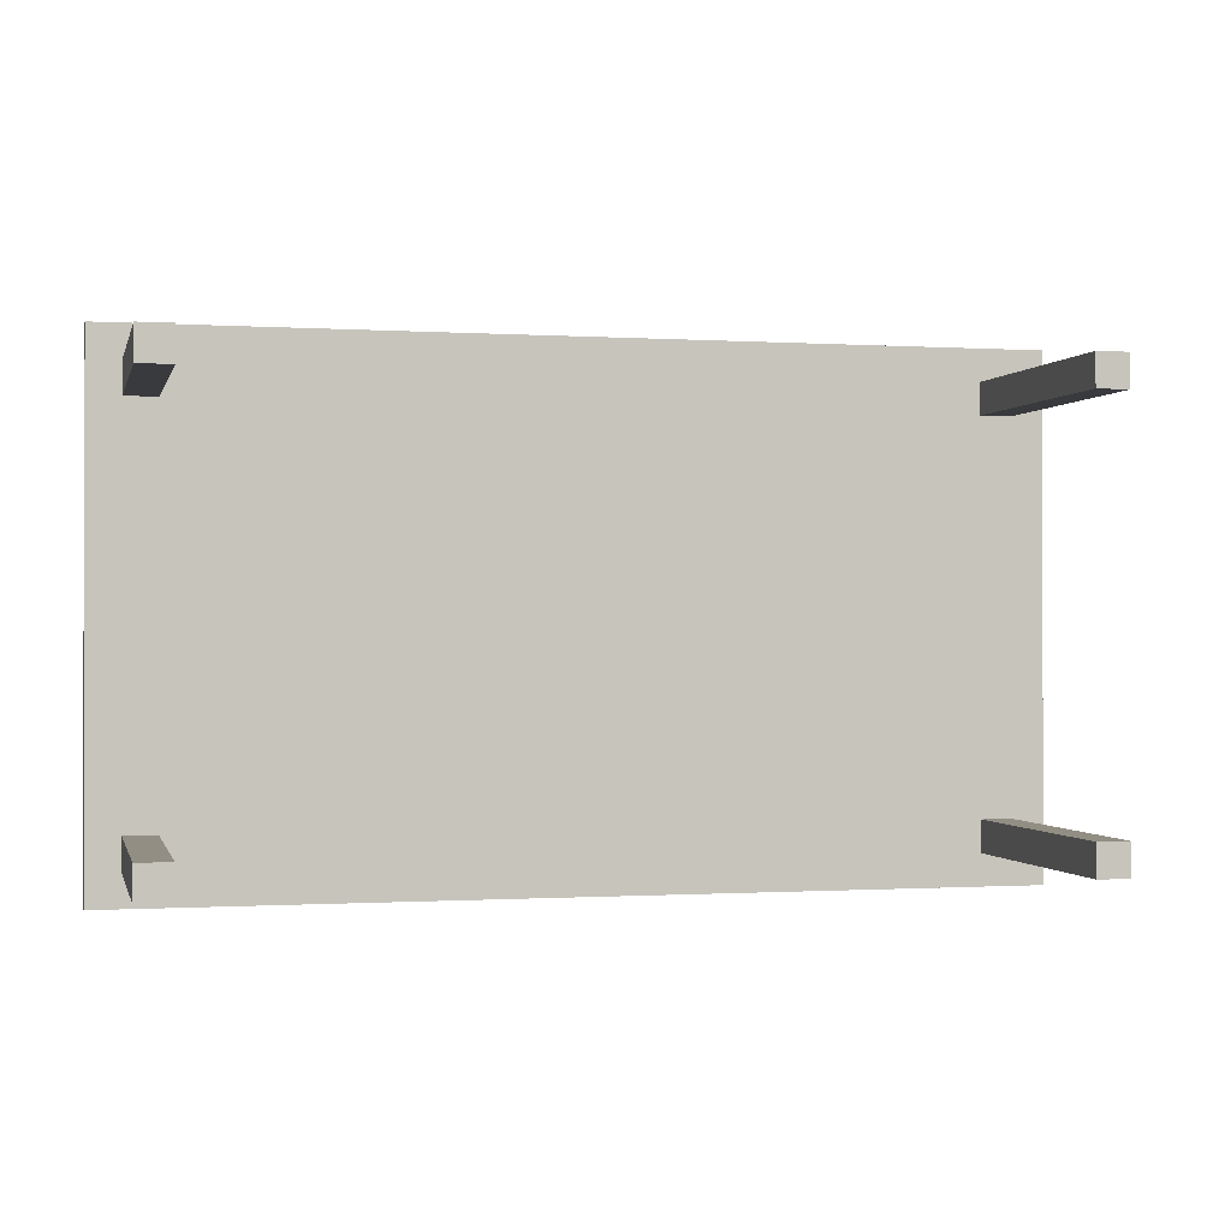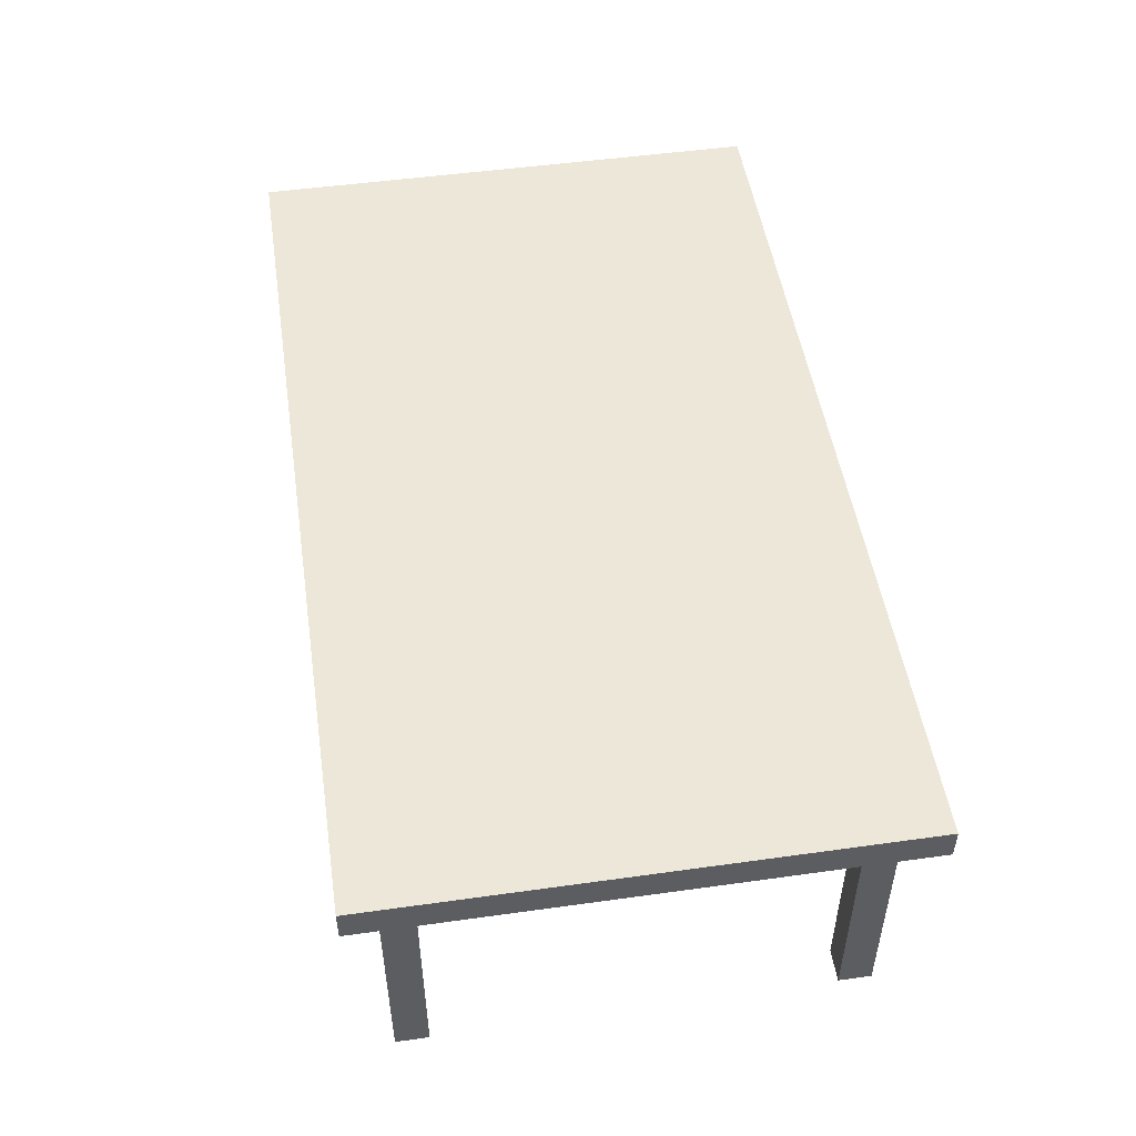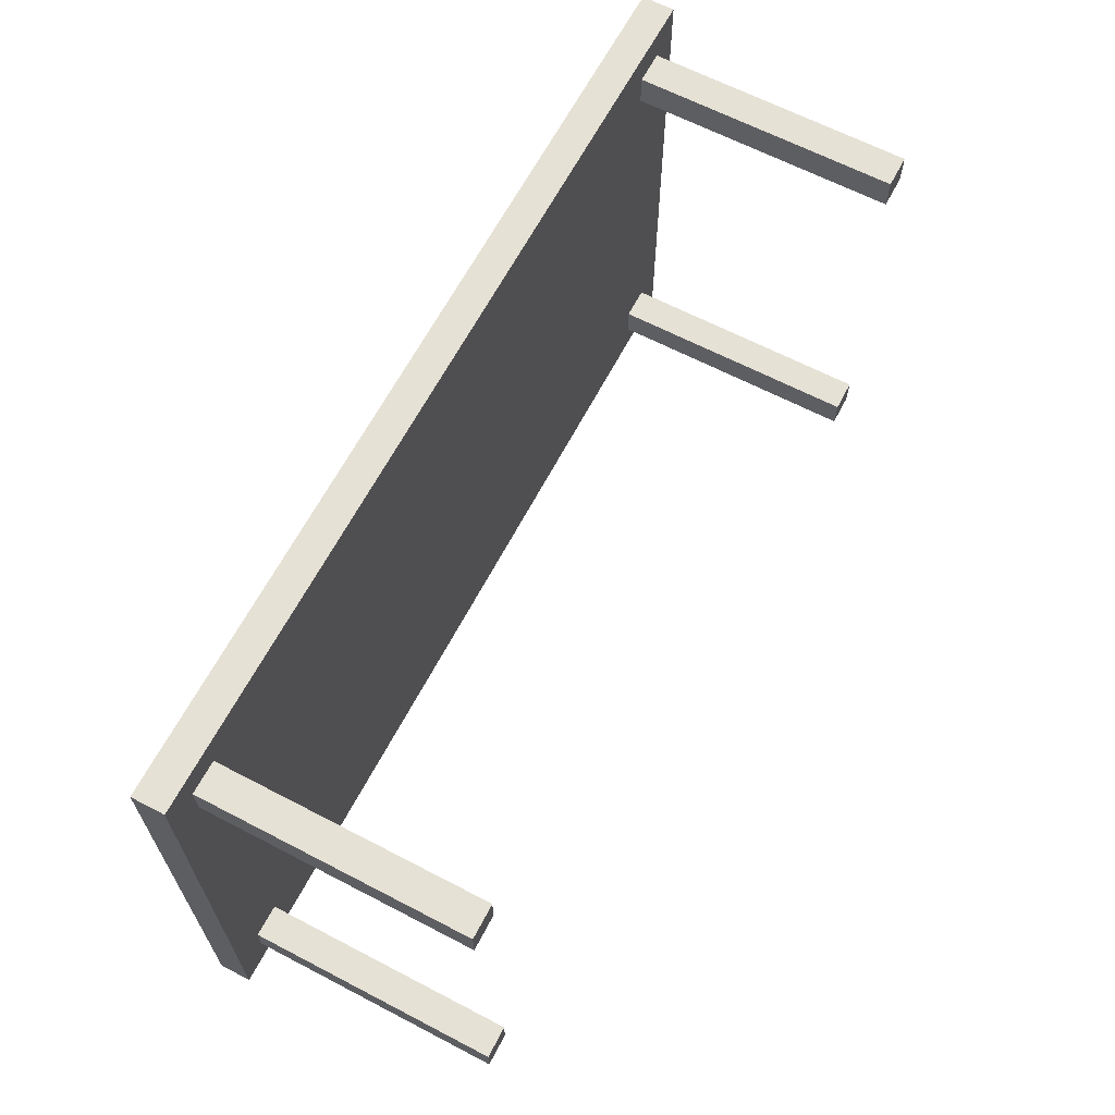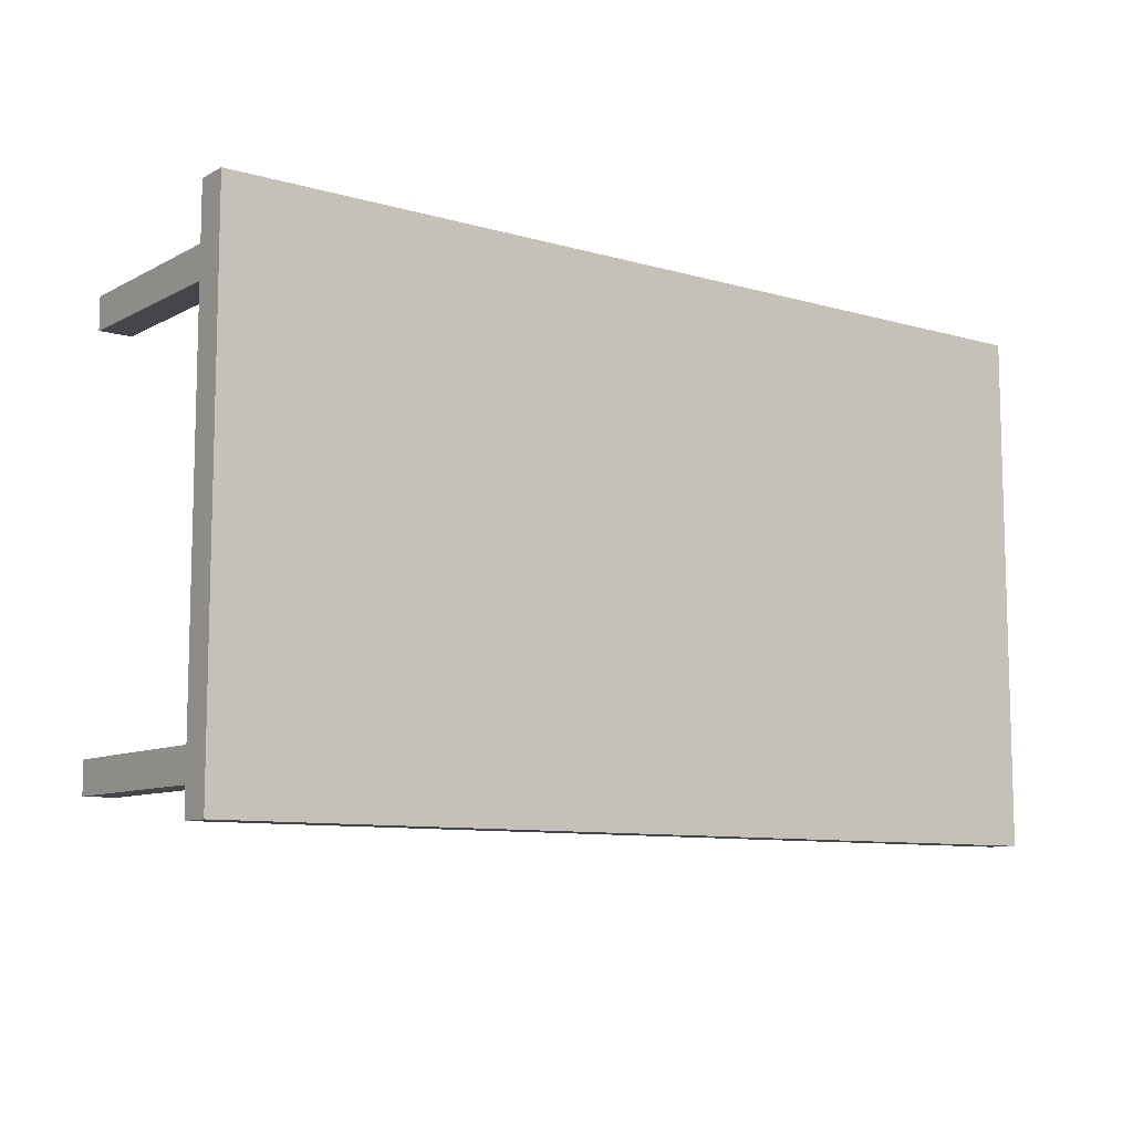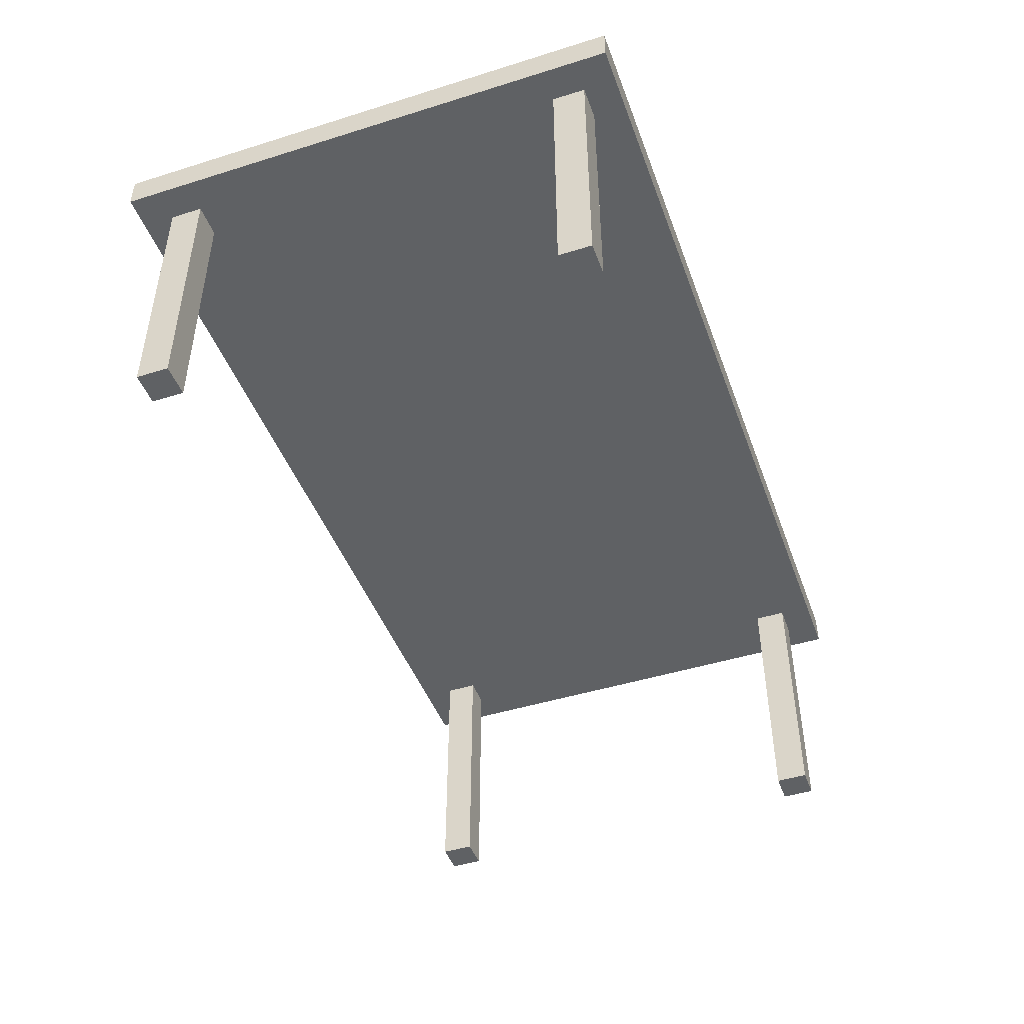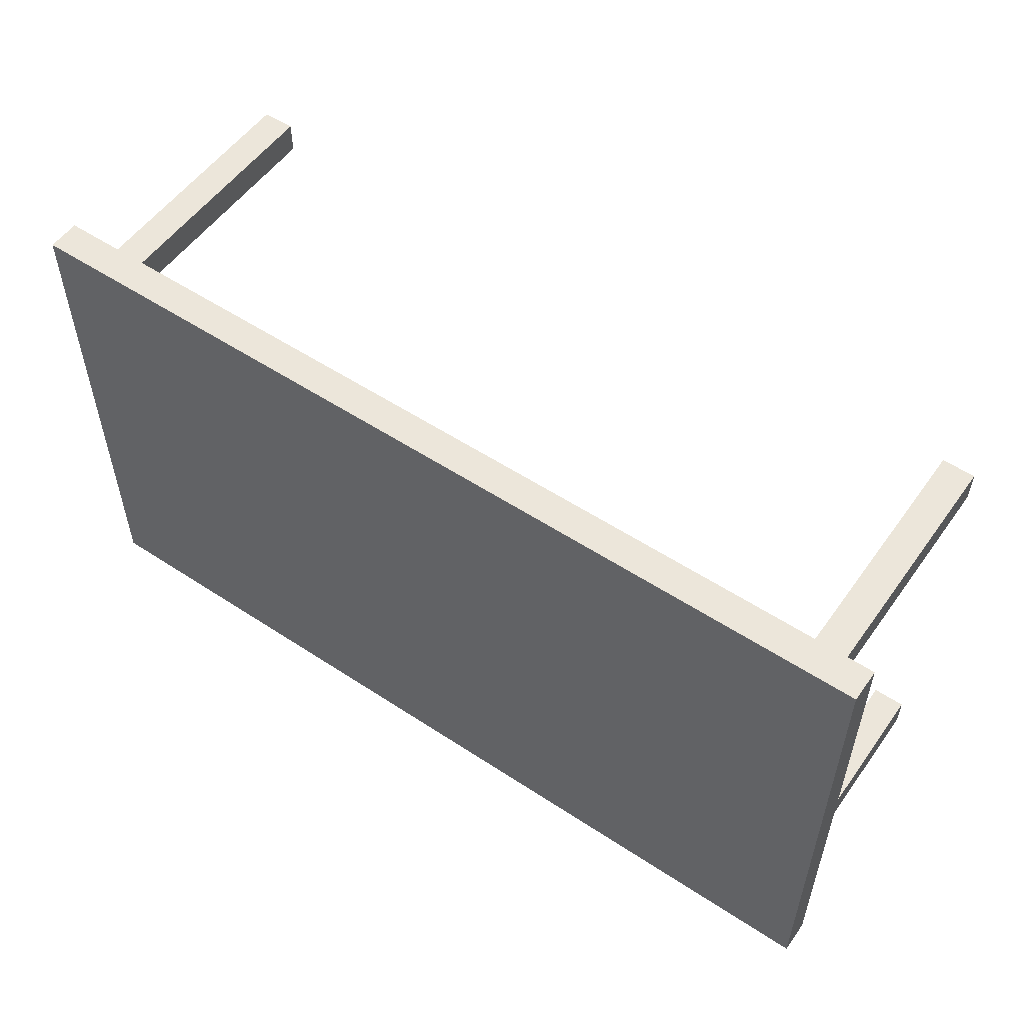
<metadata>
{"format":"obj","ext":"obj","renderer":"f3d","projection":"perspective","resolution":1024,"background":"white","views":[{"elev":-0.5,"azim":-13.6,"up":"+Z"},{"elev":50.2,"azim":-98.7,"up":"+Y"},{"elev":64.6,"azim":-62.3,"up":"+Z"},{"elev":-9.4,"azim":143.2,"up":"+Z"},{"elev":-45.8,"azim":-70.3,"up":"+Y"},{"elev":54.4,"azim":-145.1,"up":"+Z"}]}
</metadata>
<code>
g Table
v 1.4 0.8 -0.8
v 1.4 0.8 0.8
v 1.4 0.9 -0.8
v 1.4 0.9 0.8
v 1.3 0 -0.7
v 1.3 0 -0.6
v 1.3 0 0.6
v 1.3 0 0.7
v 1.3 0.8 -0.7
v 1.3 0.8 -0.6
v 1.3 0.8 0.6
v 1.3 0.8 0.7
v -1.2 0 -0.7
v -1.2 0 -0.6
v -1.2 0 0.6
v -1.2 0 0.7
v -1.2 0.8 -0.7
v -1.2 0.8 -0.6
v -1.2 0.8 0.6
v -1.2 0.8 0.7
v 1.2 0 -0.7
v 1.2 0 -0.6
v 1.2 0 0.6
v 1.2 0 0.7
v 1.2 0.8 -0.7
v 1.2 0.8 -0.6
v 1.2 0.8 0.6
v 1.2 0.8 0.7
v -1.3 0 -0.7
v -1.3 0 -0.6
v -1.3 0 0.6
v -1.3 0 0.7
v -1.3 0.8 -0.7
v -1.3 0.8 -0.6
v -1.3 0.8 0.6
v -1.3 0.8 0.7
v -1.4 0.8 -0.8
v -1.4 0.8 0.8
v -1.4 0.9 -0.8
v -1.4 0.9 0.8
v 1.4 0.8 -0.8
v 1.4 0.9 -0.8
v -1.4 0.8 -0.8
v -1.4 0.9 -0.8
v 1.3 0 -0.7
v 1.3 0.8 -0.7
v 1.2 0 -0.7
v 1.2 0.8 -0.7
v -1.2 0 -0.7
v -1.2 0.8 -0.7
v -1.3 0 -0.7
v -1.3 0.8 -0.7
v 1.3 0 0.6
v 1.3 0.8 0.6
v 1.2 0 0.6
v 1.2 0.8 0.6
v -1.2 0 0.6
v -1.2 0.8 0.6
v -1.3 0 0.6
v -1.3 0.8 0.6
v 1.3 0 -0.6
v 1.3 0.8 -0.6
v 1.2 0 -0.6
v 1.2 0.8 -0.6
v -1.2 0 -0.6
v -1.2 0.8 -0.6
v -1.3 0 -0.6
v -1.3 0.8 -0.6
v 1.3 0 0.7
v 1.3 0.8 0.7
v 1.2 0 0.7
v 1.2 0.8 0.7
v -1.2 0 0.7
v -1.2 0.8 0.7
v -1.3 0 0.7
v -1.3 0.8 0.7
v 1.4 0.8 0.8
v 1.4 0.9 0.8
v -1.4 0.8 0.8
v -1.4 0.9 0.8
v 1.3 0 -0.7
v 1.2 0 -0.7
v -1.2 0 -0.7
v -1.3 0 -0.7
v 1.3 0 -0.6
v 1.2 0 -0.6
v -1.2 0 -0.6
v -1.3 0 -0.6
v 1.3 0 0.6
v 1.2 0 0.6
v -1.2 0 0.6
v -1.3 0 0.6
v 1.3 0 0.7
v 1.2 0 0.7
v -1.2 0 0.7
v -1.3 0 0.7
v 1.4 0.8 -0.8
v -1.4 0.8 -0.8
v 1.3 0.8 -0.7
v 1.2 0.8 -0.7
v -1.2 0.8 -0.7
v -1.3 0.8 -0.7
v 1.3 0.8 -0.6
v 1.2 0.8 -0.6
v -1.2 0.8 -0.6
v -1.3 0.8 -0.6
v 1.3 0.8 0.6
v 1.2 0.8 0.6
v -1.2 0.8 0.6
v -1.3 0.8 0.6
v 1.3 0.8 0.7
v 1.2 0.8 0.7
v -1.2 0.8 0.7
v -1.3 0.8 0.7
v 1.4 0.8 0.8
v -1.4 0.8 0.8
v 1.4 0.9 -0.8
v -1.4 0.9 -0.8
v 1.4 0.9 0.8
v -1.4 0.9 0.8
f 3 2 1
f 4 2 3
f 9 6 5
f 10 6 9
f 11 8 7
f 12 8 11
f 17 14 13
f 18 14 17
f 19 16 15
f 20 16 19
f 21 22 25
f 25 22 26
f 23 24 27
f 27 24 28
f 29 30 33
f 33 30 34
f 31 32 35
f 35 32 36
f 37 38 39
f 39 38 40
f 43 42 41
f 44 42 43
f 47 46 45
f 48 46 47
f 51 50 49
f 52 50 51
f 55 54 53
f 56 54 55
f 59 58 57
f 60 58 59
f 61 62 63
f 63 62 64
f 65 66 67
f 67 66 68
f 69 70 71
f 71 70 72
f 73 74 75
f 75 74 76
f 77 78 79
f 79 78 80
f 85 82 81
f 86 82 85
f 87 84 83
f 88 84 87
f 93 90 89
f 94 90 93
f 95 92 91
f 96 92 95
f 99 98 97
f 100 98 99
f 101 98 100
f 102 98 101
f 103 99 97
f 104 101 100
f 105 101 104
f 106 98 102
f 107 105 104
f 107 106 105
f 107 103 97
f 107 104 103
f 108 106 107
f 109 106 108
f 110 98 106
f 110 106 109
f 111 107 97
f 112 109 108
f 113 109 112
f 114 98 110
f 115 111 97
f 115 114 113
f 115 113 112
f 115 112 111
f 116 98 114
f 116 114 115
f 117 118 119
f 119 118 120

</code>
